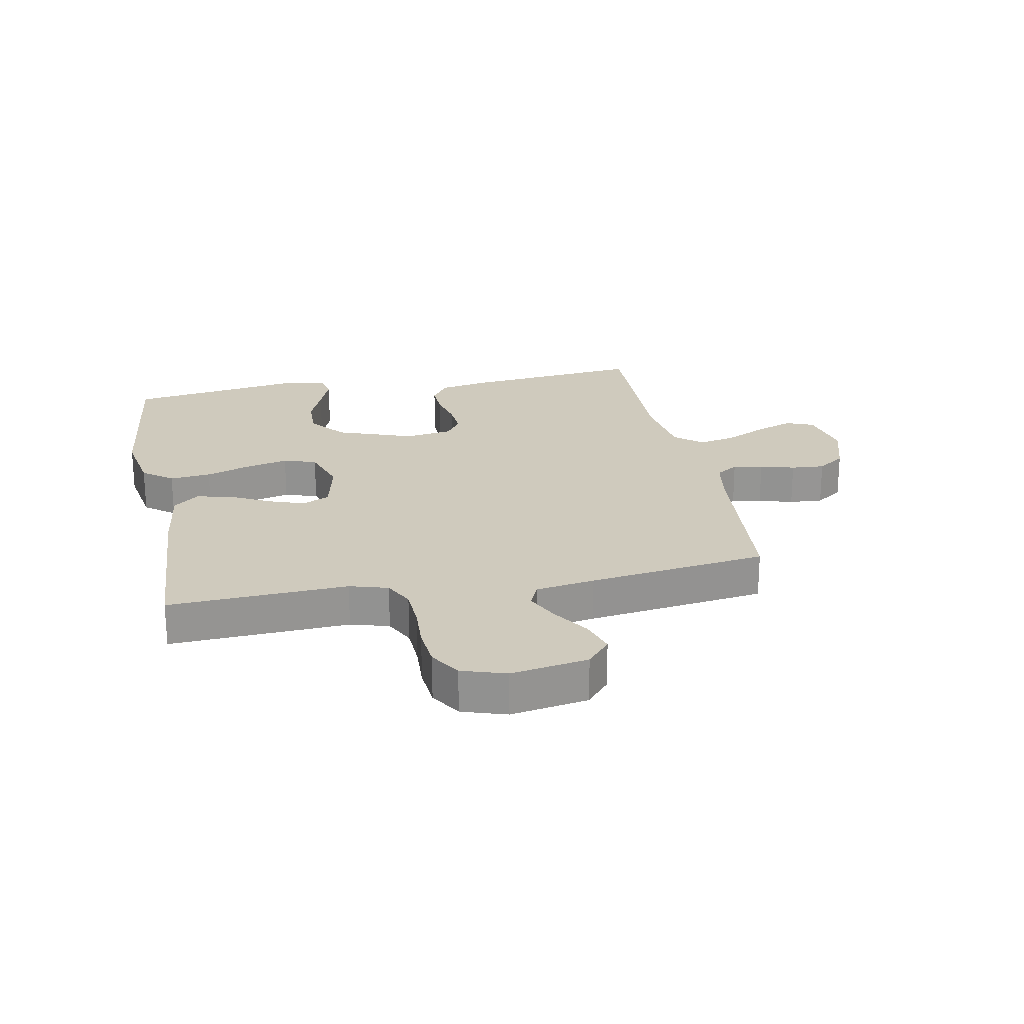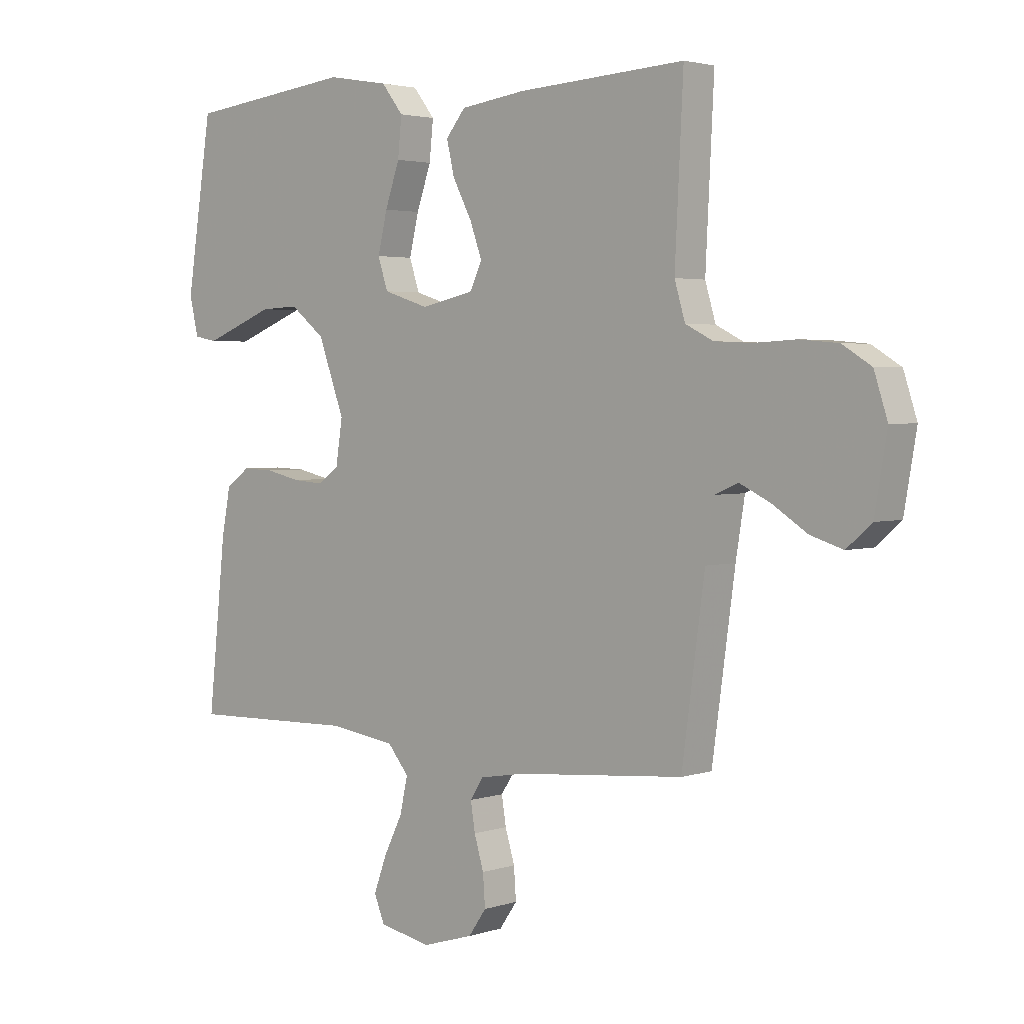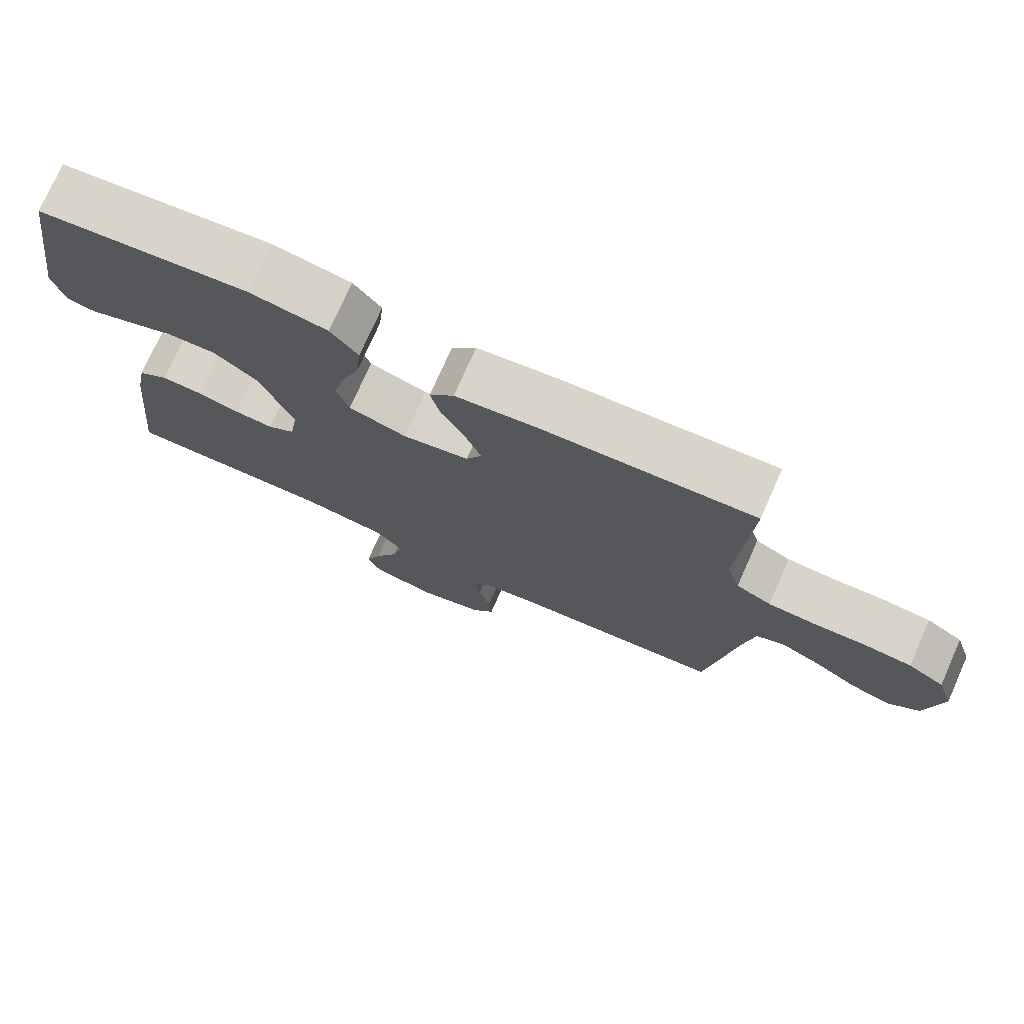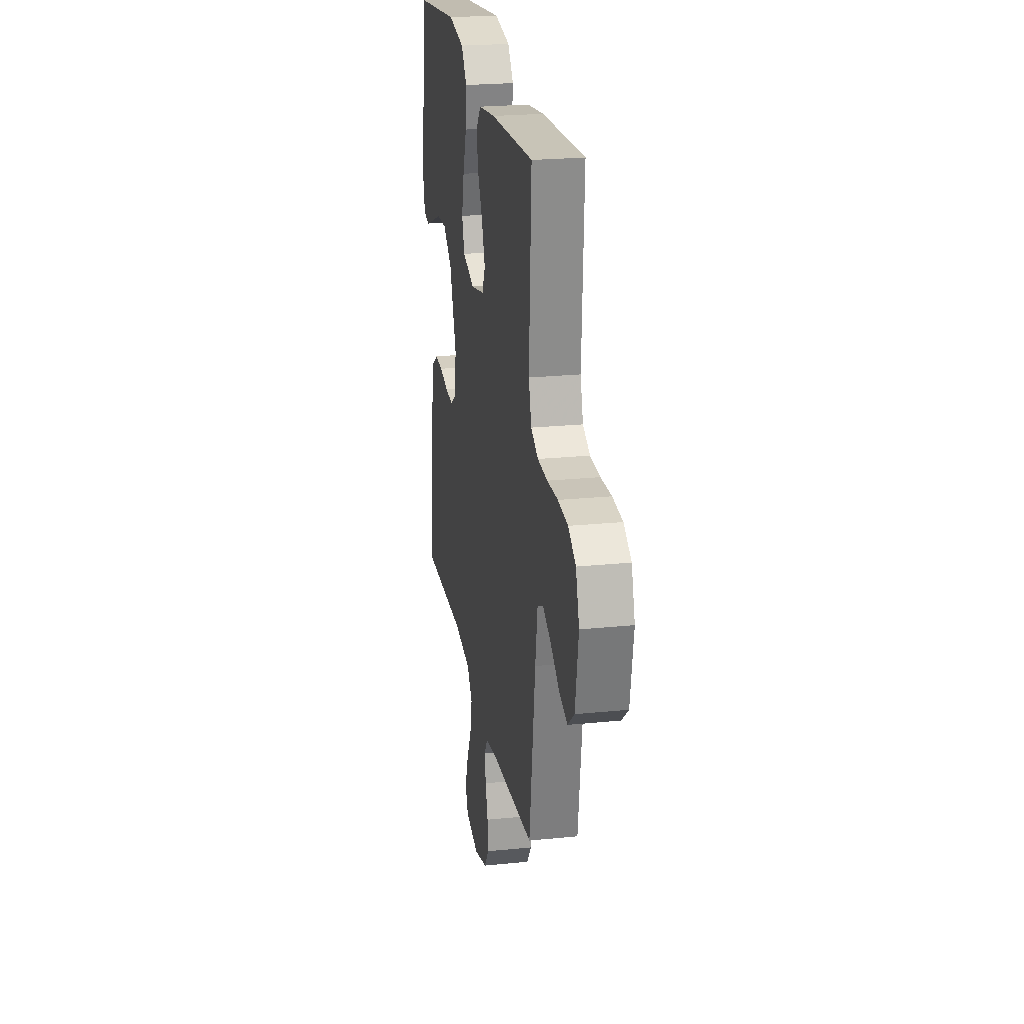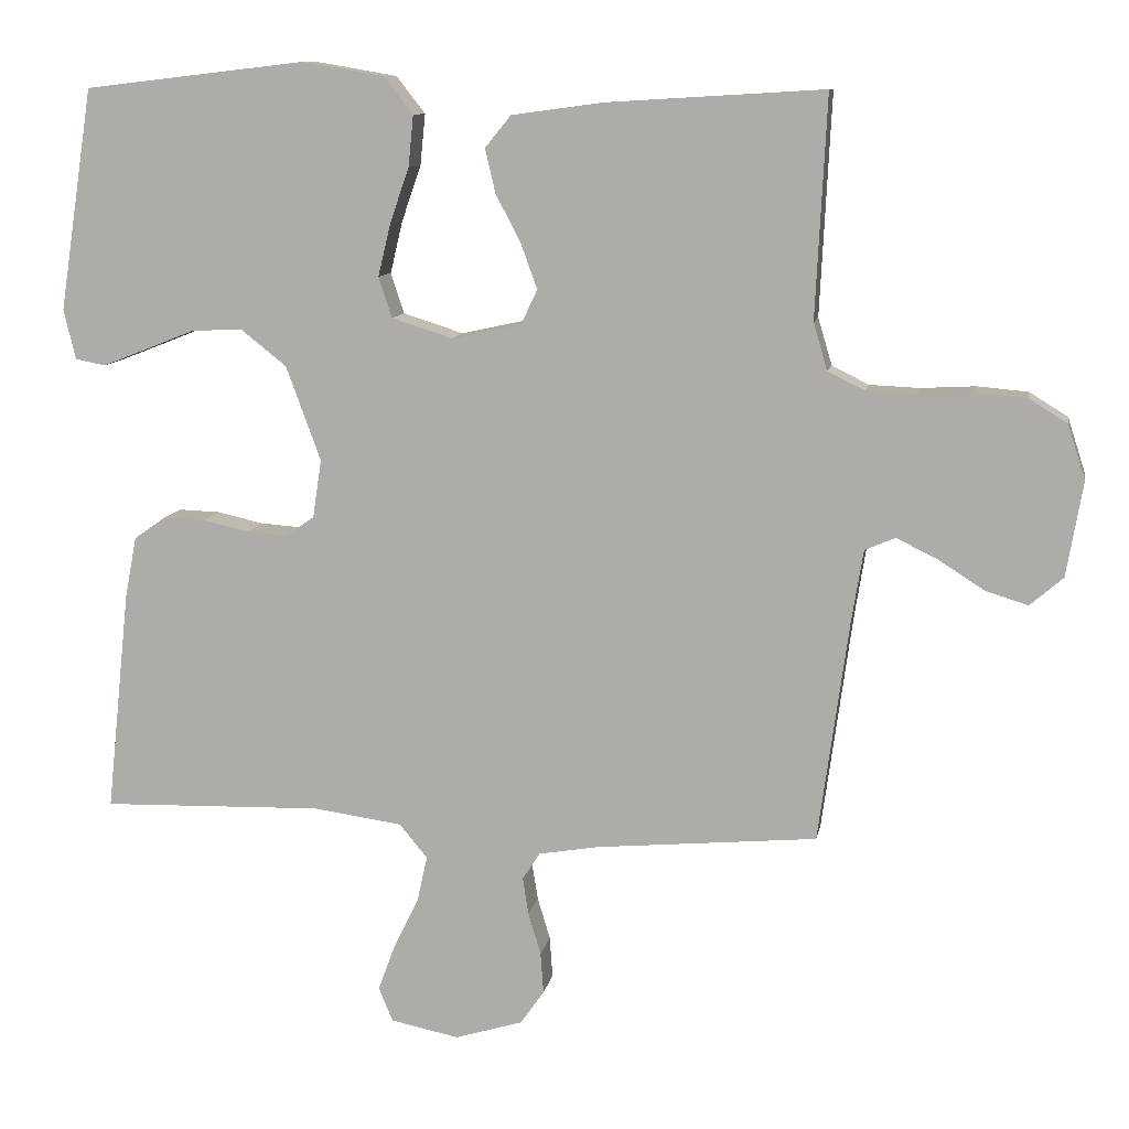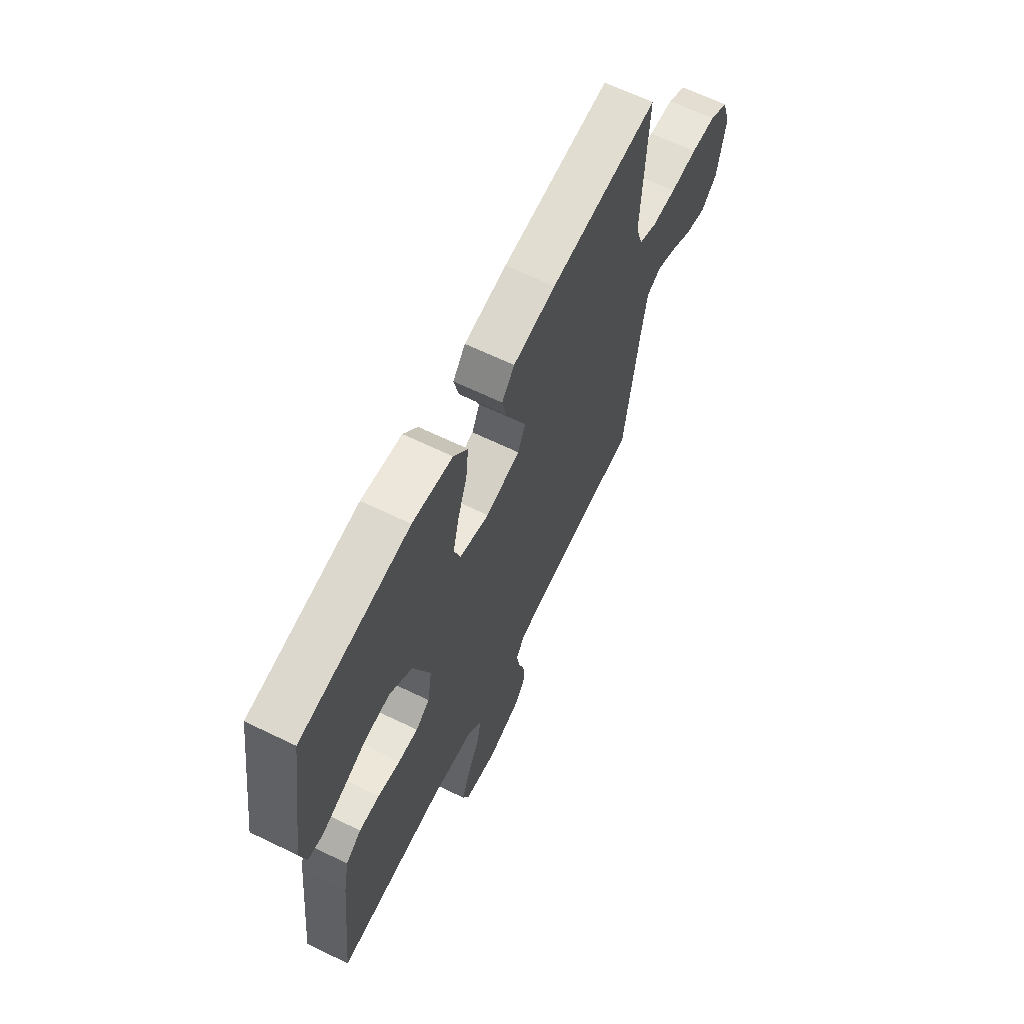
<metadata>
{"format":"obj","ext":"obj","renderer":"f3d","projection":"perspective","resolution":1024,"background":"white","views":[{"elev":22.9,"azim":78.9,"up":"+Y"},{"elev":2.9,"azim":42.1,"up":"+Z"},{"elev":75.4,"azim":24.0,"up":"+Z"},{"elev":23.3,"azim":80.3,"up":"+Z"},{"elev":10.5,"azim":10.2,"up":"+Z"},{"elev":65.2,"azim":-64.0,"up":"+Z"}]}
</metadata>
<code>
v -0.5 0.07 -0.5
v -0.468 0.07 -0.2
v -0.452 0.07 -0.116
v -0.409 0.07 -0.086
v -0.352 0.07 -0.088
v -0.29 0.07 -0.102
v -0.235 0.07 -0.106
v -0.196 0.07 -0.079
v -0.184 0.07 0
v -0.231 0.07 0.128
v -0.293 0.07 0.177
v -0.362 0.07 0.174
v -0.43 0.07 0.147
v -0.489 0.07 0.124
v -0.53 0.07 0.132
v -0.546 0.07 0.2
v -0.5 0.07 0.5
v -0.2 0.07 0.535
v -0.089 0.07 0.516
v -0.05 0.07 0.466
v -0.057 0.07 0.397
v -0.083 0.07 0.322
v -0.1 0.07 0.251
v -0.082 0.07 0.196
v 0 0.07 0.17
v 0.095 0.07 0.191
v 0.117 0.07 0.237
v 0.095 0.07 0.298
v 0.061 0.07 0.363
v 0.047 0.07 0.423
v 0.082 0.07 0.466
v 0.2 0.07 0.482
v 0.5 0.07 0.5
v 0.485 0.07 0.2
v 0.504 0.07 0.136
v 0.554 0.07 0.111
v 0.622 0.07 0.108
v 0.696 0.07 0.112
v 0.765 0.07 0.106
v 0.817 0.07 0.074
v 0.841 0.07 0
v 0.819 0.07 -0.129
v 0.774 0.07 -0.168
v 0.716 0.07 -0.15
v 0.654 0.07 -0.11
v 0.598 0.07 -0.083
v 0.557 0.07 -0.101
v 0.541 0.07 -0.2
v 0.5 0.07 -0.5
v 0.2 0.07 -0.527
v 0.119 0.07 -0.541
v 0.095 0.07 -0.578
v 0.103 0.07 -0.628
v 0.12 0.07 -0.685
v 0.124 0.07 -0.741
v 0.092 0.07 -0.787
v 0 0.07 -0.815
v -0.093 0.07 -0.796
v -0.112 0.07 -0.75
v -0.089 0.07 -0.687
v -0.055 0.07 -0.618
v -0.041 0.07 -0.555
v -0.079 0.07 -0.509
v -0.2 0.07 -0.492
v -0.5 0 -0.5
v -0.468 0 -0.2
v -0.452 0 -0.116
v -0.409 0 -0.086
v -0.352 0 -0.088
v -0.29 0 -0.102
v -0.235 0 -0.106
v -0.196 0 -0.079
v -0.184 0 0
v -0.231 0 0.128
v -0.293 0 0.177
v -0.362 0 0.174
v -0.43 0 0.147
v -0.489 0 0.124
v -0.53 0 0.132
v -0.546 0 0.2
v -0.5 0 0.5
v -0.2 0 0.535
v -0.089 0 0.516
v -0.05 0 0.466
v -0.057 0 0.397
v -0.083 0 0.322
v -0.1 0 0.251
v -0.082 0 0.196
v 0 0 0.17
v 0.095 0 0.191
v 0.117 0 0.237
v 0.095 0 0.298
v 0.061 0 0.363
v 0.047 0 0.423
v 0.082 0 0.466
v 0.2 0 0.482
v 0.5 0 0.5
v 0.485 0 0.2
v 0.504 0 0.136
v 0.554 0 0.111
v 0.622 0 0.108
v 0.696 0 0.112
v 0.765 0 0.106
v 0.817 0 0.074
v 0.841 0 0
v 0.819 0 -0.129
v 0.774 0 -0.168
v 0.716 0 -0.15
v 0.654 0 -0.11
v 0.598 0 -0.083
v 0.557 0 -0.101
v 0.541 0 -0.2
v 0.5 0 -0.5
v 0.2 0 -0.527
v 0.119 0 -0.541
v 0.095 0 -0.578
v 0.103 0 -0.628
v 0.12 0 -0.685
v 0.124 0 -0.741
v 0.092 0 -0.787
v 0 0 -0.815
v -0.093 0 -0.796
v -0.112 0 -0.75
v -0.089 0 -0.687
v -0.055 0 -0.618
v -0.041 0 -0.555
v -0.079 0 -0.509
v -0.2 0 -0.492
f 59 60 61
f 58 59 61
f 57 58 61
f 56 57 61
f 55 56 61
f 54 55 61
f 53 54 61
f 52 53 61 62
f 51 52 62 63
f 48 49 50
f 50 51 63
f 48 50 63
f 47 48 63
f 43 44 45
f 42 43 45
f 41 42 45
f 40 41 45
f 39 40 45
f 38 39 45
f 37 38 45
f 36 37 45 46
f 35 36 46 47
f 32 33 34
f 31 32 34
f 30 31 34
f 29 30 34
f 28 29 34
f 34 35 47
f 28 34 47
f 27 28 47
f 20 21 22
f 19 20 22
f 18 19 22
f 17 18 22
f 16 17 22
f 15 16 22
f 14 15 22
f 13 14 22
f 12 13 22
f 11 12 22 23
f 10 11 23 24
f 4 5 6
f 3 4 6
f 2 3 6
f 1 2 6
f 64 1 6
f 64 6 7
f 47 63 64
f 27 47 64
f 26 27 64
f 25 26 64
f 9 10 24 25
f 8 9 25 64
f 7 8 64
f 125 124 123
f 125 123 122
f 125 122 121
f 125 121 120
f 125 120 119
f 125 119 118
f 125 118 117
f 126 125 117 116
f 127 126 116 115
f 114 113 112
f 127 115 114
f 127 114 112
f 127 112 111
f 109 108 107
f 109 107 106
f 109 106 105
f 109 105 104
f 109 104 103
f 109 103 102
f 109 102 101
f 110 109 101 100
f 111 110 100 99
f 98 97 96
f 98 96 95
f 98 95 94
f 98 94 93
f 98 93 92
f 111 99 98
f 111 98 92
f 111 92 91
f 86 85 84
f 86 84 83
f 86 83 82
f 86 82 81
f 86 81 80
f 86 80 79
f 86 79 78
f 86 78 77
f 86 77 76
f 87 86 76 75
f 88 87 75 74
f 70 69 68
f 70 68 67
f 70 67 66
f 70 66 65
f 70 65 128
f 71 70 128
f 128 127 111
f 128 111 91
f 128 91 90
f 128 90 89
f 89 88 74 73
f 128 89 73 72
f 128 72 71
f 1 65 66 2
f 2 66 67 3
f 3 67 68 4
f 4 68 69 5
f 5 69 70 6
f 6 70 71 7
f 7 71 72 8
f 8 72 73 9
f 9 73 74 10
f 10 74 75 11
f 11 75 76 12
f 12 76 77 13
f 13 77 78 14
f 14 78 79 15
f 15 79 80 16
f 16 80 81 17
f 17 81 82 18
f 18 82 83 19
f 19 83 84 20
f 20 84 85 21
f 21 85 86 22
f 22 86 87 23
f 23 87 88 24
f 24 88 89 25
f 25 89 90 26
f 26 90 91 27
f 27 91 92 28
f 28 92 93 29
f 29 93 94 30
f 30 94 95 31
f 31 95 96 32
f 32 96 97 33
f 33 97 98 34
f 34 98 99 35
f 35 99 100 36
f 36 100 101 37
f 37 101 102 38
f 38 102 103 39
f 39 103 104 40
f 40 104 105 41
f 41 105 106 42
f 42 106 107 43
f 43 107 108 44
f 44 108 109 45
f 45 109 110 46
f 46 110 111 47
f 47 111 112 48
f 48 112 113 49
f 49 113 114 50
f 50 114 115 51
f 51 115 116 52
f 52 116 117 53
f 53 117 118 54
f 54 118 119 55
f 55 119 120 56
f 56 120 121 57
f 57 121 122 58
f 58 122 123 59
f 59 123 124 60
f 60 124 125 61
f 61 125 126 62
f 62 126 127 63
f 63 127 128 64
f 64 128 65 1

</code>
